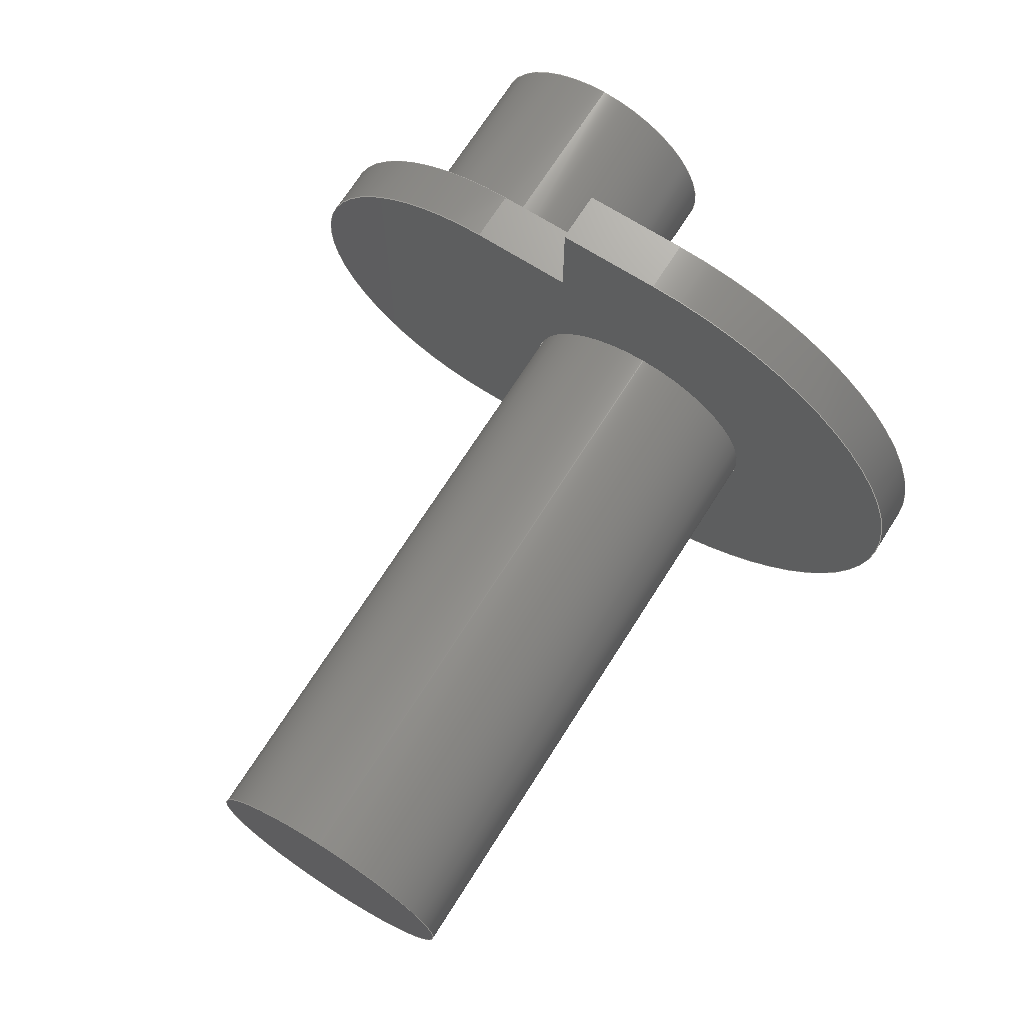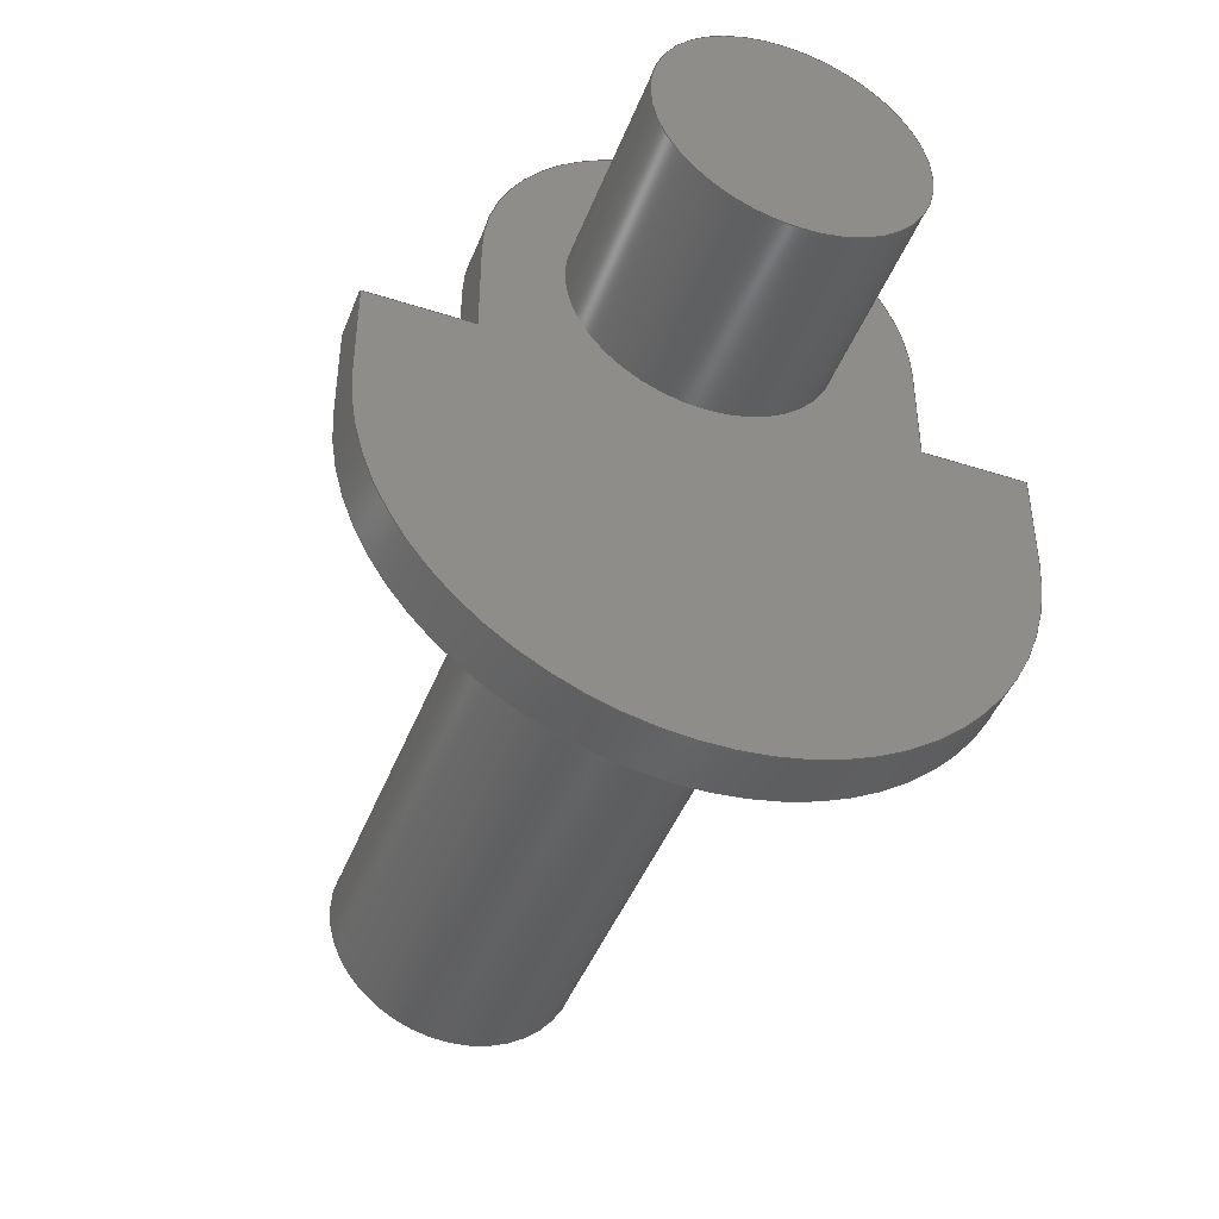
<metadata>
{"format":"step","ext":"step","renderer":"f3d","projection":"perspective","resolution":1024,"background":"white","views":[{"elev":69.7,"azim":-57.7,"up":"+Z"},{"elev":-44.8,"azim":69.4,"up":"+Y"}]}
</metadata>
<code>
ISO-10303-21;
DATA;
#1=MECHANICAL_DESIGN_GEOMETRIC_PRESENTATION_REPRESENTATION('',(#4),#400);
#2=SHAPE_REPRESENTATION_RELATIONSHIP('SRR','None',#407,#3);
#3=ADVANCED_BREP_SHAPE_REPRESENTATION('',(#5),#399);
#4=STYLED_ITEM('',(#416),#5);
#5=MANIFOLD_SOLID_BREP('Body1',#228);
#6=FACE_BOUND('',#74,.T.);
#7=FACE_BOUND('',#84,.T.);
#8=LINE('',#340,#30);
#9=LINE('',#346,#31);
#10=LINE('',#348,#32);
#11=LINE('',#352,#33);
#12=LINE('',#354,#34);
#13=LINE('',#356,#35);
#14=LINE('',#359,#36);
#15=LINE('',#364,#37);
#16=LINE('',#366,#38);
#17=LINE('',#367,#39);
#18=LINE('',#371,#40);
#19=LINE('',#374,#41);
#20=LINE('',#375,#42);
#21=LINE('',#378,#43);
#22=LINE('',#379,#44);
#23=LINE('',#382,#45);
#24=LINE('',#383,#46);
#25=LINE('',#387,#47);
#26=LINE('',#390,#48);
#27=LINE('',#391,#49);
#28=LINE('',#393,#50);
#29=LINE('',#396,#51);
#30=VECTOR('',#274,1.587);
#31=VECTOR('',#281,1);
#32=VECTOR('',#282,1);
#33=VECTOR('',#285,1);
#34=VECTOR('',#286,1);
#35=VECTOR('',#287,1);
#36=VECTOR('',#290,1);
#37=VECTOR('',#295,1);
#38=VECTOR('',#296,1);
#39=VECTOR('',#297,1);
#40=VECTOR('',#302,1);
#41=VECTOR('',#305,1);
#42=VECTOR('',#306,1);
#43=VECTOR('',#309,1);
#44=VECTOR('',#310,1);
#45=VECTOR('',#313,1);
#46=VECTOR('',#314,1);
#47=VECTOR('',#319,1);
#48=VECTOR('',#322,1);
#49=VECTOR('',#323,1);
#50=VECTOR('',#326,1);
#51=VECTOR('',#331,1.587);
#52=CYLINDRICAL_SURFACE('',#244,1.587);
#53=CYLINDRICAL_SURFACE('',#253,3.81);
#54=CYLINDRICAL_SURFACE('',#258,2.54);
#55=CYLINDRICAL_SURFACE('',#263,1.587);
#56=FACE_OUTER_BOUND('',#70,.T.);
#57=FACE_OUTER_BOUND('',#71,.T.);
#58=FACE_OUTER_BOUND('',#72,.T.);
#59=FACE_OUTER_BOUND('',#73,.T.);
#60=FACE_OUTER_BOUND('',#75,.T.);
#61=FACE_OUTER_BOUND('',#76,.T.);
#62=FACE_OUTER_BOUND('',#77,.T.);
#63=FACE_OUTER_BOUND('',#78,.T.);
#64=FACE_OUTER_BOUND('',#79,.T.);
#65=FACE_OUTER_BOUND('',#80,.T.);
#66=FACE_OUTER_BOUND('',#81,.T.);
#67=FACE_OUTER_BOUND('',#82,.T.);
#68=FACE_OUTER_BOUND('',#83,.T.);
#69=FACE_OUTER_BOUND('',#85,.T.);
#70=EDGE_LOOP('',(#144));
#71=EDGE_LOOP('',(#145,#146,#147,#148));
#72=EDGE_LOOP('',(#149));
#73=EDGE_LOOP('',(#150,#151,#152,#153,#154,#155,#156,#157));
#74=EDGE_LOOP('',(#158));
#75=EDGE_LOOP('',(#159,#160,#161,#162));
#76=EDGE_LOOP('',(#163,#164,#165,#166));
#77=EDGE_LOOP('',(#167,#168,#169,#170));
#78=EDGE_LOOP('',(#171,#172,#173,#174));
#79=EDGE_LOOP('',(#175,#176,#177,#178));
#80=EDGE_LOOP('',(#179,#180,#181,#182));
#81=EDGE_LOOP('',(#183,#184,#185,#186));
#82=EDGE_LOOP('',(#187,#188,#189,#190));
#83=EDGE_LOOP('',(#191,#192,#193,#194,#195,#196,#197,#198));
#84=EDGE_LOOP('',(#199));
#85=EDGE_LOOP('',(#200,#201,#202,#203));
#86=CIRCLE('',#243,1.587);
#87=CIRCLE('',#245,1.587);
#88=CIRCLE('',#246,1.587);
#89=CIRCLE('',#249,3.81);
#90=CIRCLE('',#250,2.54);
#91=CIRCLE('',#251,1.587);
#92=CIRCLE('',#254,3.81);
#93=CIRCLE('',#259,2.54);
#94=VERTEX_POINT('',#334);
#95=VERTEX_POINT('',#337);
#96=VERTEX_POINT('',#339);
#97=VERTEX_POINT('',#344);
#98=VERTEX_POINT('',#345);
#99=VERTEX_POINT('',#347);
#100=VERTEX_POINT('',#349);
#101=VERTEX_POINT('',#351);
#102=VERTEX_POINT('',#353);
#103=VERTEX_POINT('',#355);
#104=VERTEX_POINT('',#357);
#105=VERTEX_POINT('',#360);
#106=VERTEX_POINT('',#363);
#107=VERTEX_POINT('',#365);
#108=VERTEX_POINT('',#369);
#109=VERTEX_POINT('',#373);
#110=VERTEX_POINT('',#377);
#111=VERTEX_POINT('',#381);
#112=VERTEX_POINT('',#385);
#113=VERTEX_POINT('',#389);
#114=EDGE_CURVE('',#94,#94,#86,.T.);
#115=EDGE_CURVE('',#95,#95,#87,.T.);
#116=EDGE_CURVE('',#95,#96,#8,.T.);
#117=EDGE_CURVE('',#96,#96,#88,.T.);
#118=EDGE_CURVE('',#97,#98,#9,.T.);
#119=EDGE_CURVE('',#97,#99,#10,.T.);
#120=EDGE_CURVE('',#100,#99,#89,.T.);
#121=EDGE_CURVE('',#100,#101,#11,.T.);
#122=EDGE_CURVE('',#101,#102,#12,.T.);
#123=EDGE_CURVE('',#102,#103,#13,.T.);
#124=EDGE_CURVE('',#104,#103,#90,.T.);
#125=EDGE_CURVE('',#98,#104,#14,.T.);
#126=EDGE_CURVE('',#105,#105,#91,.T.);
#127=EDGE_CURVE('',#97,#106,#15,.T.);
#128=EDGE_CURVE('',#107,#106,#16,.T.);
#129=EDGE_CURVE('',#99,#107,#17,.T.);
#130=EDGE_CURVE('',#108,#107,#92,.T.);
#131=EDGE_CURVE('',#100,#108,#18,.T.);
#132=EDGE_CURVE('',#109,#108,#19,.T.);
#133=EDGE_CURVE('',#101,#109,#20,.T.);
#134=EDGE_CURVE('',#110,#109,#21,.T.);
#135=EDGE_CURVE('',#102,#110,#22,.T.);
#136=EDGE_CURVE('',#111,#110,#23,.T.);
#137=EDGE_CURVE('',#103,#111,#24,.T.);
#138=EDGE_CURVE('',#112,#111,#93,.T.);
#139=EDGE_CURVE('',#104,#112,#25,.T.);
#140=EDGE_CURVE('',#113,#112,#26,.T.);
#141=EDGE_CURVE('',#98,#113,#27,.T.);
#142=EDGE_CURVE('',#106,#113,#28,.T.);
#143=EDGE_CURVE('',#105,#94,#29,.T.);
#144=ORIENTED_EDGE('',*,*,#114,.T.);
#145=ORIENTED_EDGE('',*,*,#115,.F.);
#146=ORIENTED_EDGE('',*,*,#116,.T.);
#147=ORIENTED_EDGE('',*,*,#117,.F.);
#148=ORIENTED_EDGE('',*,*,#116,.F.);
#149=ORIENTED_EDGE('',*,*,#115,.T.);
#150=ORIENTED_EDGE('',*,*,#118,.F.);
#151=ORIENTED_EDGE('',*,*,#119,.T.);
#152=ORIENTED_EDGE('',*,*,#120,.F.);
#153=ORIENTED_EDGE('',*,*,#121,.T.);
#154=ORIENTED_EDGE('',*,*,#122,.T.);
#155=ORIENTED_EDGE('',*,*,#123,.T.);
#156=ORIENTED_EDGE('',*,*,#124,.F.);
#157=ORIENTED_EDGE('',*,*,#125,.F.);
#158=ORIENTED_EDGE('',*,*,#126,.T.);
#159=ORIENTED_EDGE('',*,*,#119,.F.);
#160=ORIENTED_EDGE('',*,*,#127,.T.);
#161=ORIENTED_EDGE('',*,*,#128,.F.);
#162=ORIENTED_EDGE('',*,*,#129,.F.);
#163=ORIENTED_EDGE('',*,*,#120,.T.);
#164=ORIENTED_EDGE('',*,*,#129,.T.);
#165=ORIENTED_EDGE('',*,*,#130,.F.);
#166=ORIENTED_EDGE('',*,*,#131,.F.);
#167=ORIENTED_EDGE('',*,*,#121,.F.);
#168=ORIENTED_EDGE('',*,*,#131,.T.);
#169=ORIENTED_EDGE('',*,*,#132,.F.);
#170=ORIENTED_EDGE('',*,*,#133,.F.);
#171=ORIENTED_EDGE('',*,*,#122,.F.);
#172=ORIENTED_EDGE('',*,*,#133,.T.);
#173=ORIENTED_EDGE('',*,*,#134,.F.);
#174=ORIENTED_EDGE('',*,*,#135,.F.);
#175=ORIENTED_EDGE('',*,*,#123,.F.);
#176=ORIENTED_EDGE('',*,*,#135,.T.);
#177=ORIENTED_EDGE('',*,*,#136,.F.);
#178=ORIENTED_EDGE('',*,*,#137,.F.);
#179=ORIENTED_EDGE('',*,*,#124,.T.);
#180=ORIENTED_EDGE('',*,*,#137,.T.);
#181=ORIENTED_EDGE('',*,*,#138,.F.);
#182=ORIENTED_EDGE('',*,*,#139,.F.);
#183=ORIENTED_EDGE('',*,*,#125,.T.);
#184=ORIENTED_EDGE('',*,*,#139,.T.);
#185=ORIENTED_EDGE('',*,*,#140,.F.);
#186=ORIENTED_EDGE('',*,*,#141,.F.);
#187=ORIENTED_EDGE('',*,*,#118,.T.);
#188=ORIENTED_EDGE('',*,*,#141,.T.);
#189=ORIENTED_EDGE('',*,*,#142,.F.);
#190=ORIENTED_EDGE('',*,*,#127,.F.);
#191=ORIENTED_EDGE('',*,*,#142,.T.);
#192=ORIENTED_EDGE('',*,*,#140,.T.);
#193=ORIENTED_EDGE('',*,*,#138,.T.);
#194=ORIENTED_EDGE('',*,*,#136,.T.);
#195=ORIENTED_EDGE('',*,*,#134,.T.);
#196=ORIENTED_EDGE('',*,*,#132,.T.);
#197=ORIENTED_EDGE('',*,*,#130,.T.);
#198=ORIENTED_EDGE('',*,*,#128,.T.);
#199=ORIENTED_EDGE('',*,*,#117,.T.);
#200=ORIENTED_EDGE('',*,*,#126,.F.);
#201=ORIENTED_EDGE('',*,*,#143,.T.);
#202=ORIENTED_EDGE('',*,*,#114,.F.);
#203=ORIENTED_EDGE('',*,*,#143,.F.);
#204=PLANE('',#242);
#205=PLANE('',#247);
#206=PLANE('',#248);
#207=PLANE('',#252);
#208=PLANE('',#255);
#209=PLANE('',#256);
#210=PLANE('',#257);
#211=PLANE('',#260);
#212=PLANE('',#261);
#213=PLANE('',#262);
#214=ADVANCED_FACE('',(#56),#204,.T.);
#215=ADVANCED_FACE('',(#57),#52,.T.);
#216=ADVANCED_FACE('',(#58),#205,.T.);
#217=ADVANCED_FACE('',(#59,#6),#206,.F.);
#218=ADVANCED_FACE('',(#60),#207,.T.);
#219=ADVANCED_FACE('',(#61),#53,.T.);
#220=ADVANCED_FACE('',(#62),#208,.T.);
#221=ADVANCED_FACE('',(#63),#209,.T.);
#222=ADVANCED_FACE('',(#64),#210,.T.);
#223=ADVANCED_FACE('',(#65),#54,.T.);
#224=ADVANCED_FACE('',(#66),#211,.T.);
#225=ADVANCED_FACE('',(#67),#212,.T.);
#226=ADVANCED_FACE('',(#68,#7),#213,.T.);
#227=ADVANCED_FACE('',(#69),#55,.T.);
#228=CLOSED_SHELL('',(#214,#215,#216,#217,#218,#219,#220,#221,#222,#223,
#224,#225,#226,#227));
#229=DERIVED_UNIT_ELEMENT(#231,1);
#230=DERIVED_UNIT_ELEMENT(#402,3);
#231=(
MASS_UNIT()
NAMED_UNIT(*)
SI_UNIT(.KILO.,.GRAM.)
);
#232=DERIVED_UNIT((#229,#230));
#233=MEASURE_REPRESENTATION_ITEM('density measure',
POSITIVE_RATIO_MEASURE(7870),#232);
#234=PROPERTY_DEFINITION_REPRESENTATION(#239,#236);
#235=PROPERTY_DEFINITION_REPRESENTATION(#240,#237);
#236=REPRESENTATION('material name',(#238),#399);
#237=REPRESENTATION('density',(#233),#399);
#238=DESCRIPTIVE_REPRESENTATION_ITEM('Steel AISI 1030 128 HR',
'Steel AISI 1030 128 HR');
#239=PROPERTY_DEFINITION('material property','material name',#409);
#240=PROPERTY_DEFINITION('material property','density of part',#409);
#241=AXIS2_PLACEMENT_3D('placement',#332,#264,#265);
#242=AXIS2_PLACEMENT_3D('',#333,#266,#267);
#243=AXIS2_PLACEMENT_3D('',#335,#268,#269);
#244=AXIS2_PLACEMENT_3D('',#336,#270,#271);
#245=AXIS2_PLACEMENT_3D('',#338,#272,#273);
#246=AXIS2_PLACEMENT_3D('',#341,#275,#276);
#247=AXIS2_PLACEMENT_3D('',#342,#277,#278);
#248=AXIS2_PLACEMENT_3D('',#343,#279,#280);
#249=AXIS2_PLACEMENT_3D('',#350,#283,#284);
#250=AXIS2_PLACEMENT_3D('',#358,#288,#289);
#251=AXIS2_PLACEMENT_3D('',#361,#291,#292);
#252=AXIS2_PLACEMENT_3D('',#362,#293,#294);
#253=AXIS2_PLACEMENT_3D('',#368,#298,#299);
#254=AXIS2_PLACEMENT_3D('',#370,#300,#301);
#255=AXIS2_PLACEMENT_3D('',#372,#303,#304);
#256=AXIS2_PLACEMENT_3D('',#376,#307,#308);
#257=AXIS2_PLACEMENT_3D('',#380,#311,#312);
#258=AXIS2_PLACEMENT_3D('',#384,#315,#316);
#259=AXIS2_PLACEMENT_3D('',#386,#317,#318);
#260=AXIS2_PLACEMENT_3D('',#388,#320,#321);
#261=AXIS2_PLACEMENT_3D('',#392,#324,#325);
#262=AXIS2_PLACEMENT_3D('',#394,#327,#328);
#263=AXIS2_PLACEMENT_3D('',#395,#329,#330);
#264=DIRECTION('axis',(0,0,1));
#265=DIRECTION('refdir',(1,0,0));
#266=DIRECTION('center_axis',(-1,0,0));
#267=DIRECTION('ref_axis',(0,0,1));
#268=DIRECTION('center_axis',(-1,0,0));
#269=DIRECTION('ref_axis',(0,0,-1));
#270=DIRECTION('center_axis',(1,0,0));
#271=DIRECTION('ref_axis',(0,0,-1));
#272=DIRECTION('center_axis',(1,0,0));
#273=DIRECTION('ref_axis',(0,0,-1));
#274=DIRECTION('',(-1,0,0));
#275=DIRECTION('center_axis',(-1,0,0));
#276=DIRECTION('ref_axis',(0,0,-1));
#277=DIRECTION('center_axis',(1,0,0));
#278=DIRECTION('ref_axis',(0,0,-1));
#279=DIRECTION('center_axis',(1,0,0));
#280=DIRECTION('ref_axis',(0,0,-1));
#281=DIRECTION('',(0,0,1));
#282=DIRECTION('',(0,-1,0));
#283=DIRECTION('center_axis',(1,0,0));
#284=DIRECTION('ref_axis',(0,0,1));
#285=DIRECTION('',(0,1,0));
#286=DIRECTION('',(0,0,-1));
#287=DIRECTION('',(0,1,0));
#288=DIRECTION('center_axis',(1,0,0));
#289=DIRECTION('ref_axis',(0,0,-1));
#290=DIRECTION('',(0,1,0));
#291=DIRECTION('center_axis',(1,0,0));
#292=DIRECTION('ref_axis',(0,0,-1));
#293=DIRECTION('center_axis',(0,0,-1));
#294=DIRECTION('ref_axis',(0,1,0));
#295=DIRECTION('',(1,0,0));
#296=DIRECTION('',(0,1,0));
#297=DIRECTION('',(1,0,0));
#298=DIRECTION('center_axis',(1,0,0));
#299=DIRECTION('ref_axis',(0,0,1));
#300=DIRECTION('center_axis',(1,0,0));
#301=DIRECTION('ref_axis',(0,0,1));
#302=DIRECTION('',(1,0,0));
#303=DIRECTION('center_axis',(0,0,1));
#304=DIRECTION('ref_axis',(0,-1,0));
#305=DIRECTION('',(0,-1,0));
#306=DIRECTION('',(1,0,0));
#307=DIRECTION('center_axis',(0,1,0));
#308=DIRECTION('ref_axis',(0,0,1));
#309=DIRECTION('',(0,0,1));
#310=DIRECTION('',(1,0,0));
#311=DIRECTION('center_axis',(0,0,1));
#312=DIRECTION('ref_axis',(0,-1,0));
#313=DIRECTION('',(0,-1,0));
#314=DIRECTION('',(1,0,0));
#315=DIRECTION('center_axis',(1,0,0));
#316=DIRECTION('ref_axis',(0,0,-1));
#317=DIRECTION('center_axis',(1,0,0));
#318=DIRECTION('ref_axis',(0,0,-1));
#319=DIRECTION('',(1,0,0));
#320=DIRECTION('center_axis',(0,0,-1));
#321=DIRECTION('ref_axis',(0,1,0));
#322=DIRECTION('',(0,1,0));
#323=DIRECTION('',(1,0,0));
#324=DIRECTION('center_axis',(0,1,0));
#325=DIRECTION('ref_axis',(0,0,1));
#326=DIRECTION('',(0,0,1));
#327=DIRECTION('center_axis',(1,0,0));
#328=DIRECTION('ref_axis',(0,0,-1));
#329=DIRECTION('center_axis',(1,0,0));
#330=DIRECTION('ref_axis',(0,0,-1));
#331=DIRECTION('',(-1,0,0));
#332=CARTESIAN_POINT('',(0,0,0));
#333=CARTESIAN_POINT('Origin',(1.27,0,0));
#334=CARTESIAN_POINT('',(1.27,-1.944e-16,1.587));
#335=CARTESIAN_POINT('Origin',(1.27,0,0));
#336=CARTESIAN_POINT('Origin',(9.525,2.54,-2.22e-16));
#337=CARTESIAN_POINT('',(12.06,2.54,1.587));
#338=CARTESIAN_POINT('Origin',(12.06,2.54,-2.22e-16));
#339=CARTESIAN_POINT('',(9.525,2.54,1.587));
#340=CARTESIAN_POINT('',(9.525,2.54,1.587));
#341=CARTESIAN_POINT('Origin',(9.525,2.54,-2.22e-16));
#342=CARTESIAN_POINT('Origin',(12.06,2.54,-2.22e-16));
#343=CARTESIAN_POINT('Origin',(8.89,0.635,0));
#344=CARTESIAN_POINT('',(8.89,1.27,-3.81));
#345=CARTESIAN_POINT('',(8.89,1.27,-2.54));
#346=CARTESIAN_POINT('',(8.89,1.27,-3.81));
#347=CARTESIAN_POINT('',(8.89,0,-3.81));
#348=CARTESIAN_POINT('',(8.89,1.27,-3.81));
#349=CARTESIAN_POINT('',(8.89,0,3.81));
#350=CARTESIAN_POINT('Origin',(8.89,0,0));
#351=CARTESIAN_POINT('',(8.89,1.27,3.81));
#352=CARTESIAN_POINT('',(8.89,0,3.81));
#353=CARTESIAN_POINT('',(8.89,1.27,2.54));
#354=CARTESIAN_POINT('',(8.89,1.27,3.81));
#355=CARTESIAN_POINT('',(8.89,2.54,2.54));
#356=CARTESIAN_POINT('',(8.89,1.27,2.54));
#357=CARTESIAN_POINT('',(8.89,2.54,-2.54));
#358=CARTESIAN_POINT('Origin',(8.89,2.54,-2.22e-16));
#359=CARTESIAN_POINT('',(8.89,1.27,-2.54));
#360=CARTESIAN_POINT('',(8.89,-1.944e-16,1.587));
#361=CARTESIAN_POINT('Origin',(8.89,0,0));
#362=CARTESIAN_POINT('Origin',(8.89,0,-3.81));
#363=CARTESIAN_POINT('',(9.525,1.27,-3.81));
#364=CARTESIAN_POINT('',(8.89,1.27,-3.81));
#365=CARTESIAN_POINT('',(9.525,0,-3.81));
#366=CARTESIAN_POINT('',(9.525,1.27,-3.81));
#367=CARTESIAN_POINT('',(8.89,0,-3.81));
#368=CARTESIAN_POINT('Origin',(8.89,0,0));
#369=CARTESIAN_POINT('',(9.525,0,3.81));
#370=CARTESIAN_POINT('Origin',(9.525,0,0));
#371=CARTESIAN_POINT('',(8.89,0,3.81));
#372=CARTESIAN_POINT('Origin',(8.89,1.27,3.81));
#373=CARTESIAN_POINT('',(9.525,1.27,3.81));
#374=CARTESIAN_POINT('',(9.525,0,3.81));
#375=CARTESIAN_POINT('',(8.89,1.27,3.81));
#376=CARTESIAN_POINT('Origin',(8.89,1.27,2.54));
#377=CARTESIAN_POINT('',(9.525,1.27,2.54));
#378=CARTESIAN_POINT('',(9.525,1.27,3.81));
#379=CARTESIAN_POINT('',(8.89,1.27,2.54));
#380=CARTESIAN_POINT('Origin',(8.89,2.54,2.54));
#381=CARTESIAN_POINT('',(9.525,2.54,2.54));
#382=CARTESIAN_POINT('',(9.525,1.27,2.54));
#383=CARTESIAN_POINT('',(8.89,2.54,2.54));
#384=CARTESIAN_POINT('Origin',(8.89,2.54,-2.22e-16));
#385=CARTESIAN_POINT('',(9.525,2.54,-2.54));
#386=CARTESIAN_POINT('Origin',(9.525,2.54,-2.22e-16));
#387=CARTESIAN_POINT('',(8.89,2.54,-2.54));
#388=CARTESIAN_POINT('Origin',(8.89,1.27,-2.54));
#389=CARTESIAN_POINT('',(9.525,1.27,-2.54));
#390=CARTESIAN_POINT('',(9.525,1.27,-2.54));
#391=CARTESIAN_POINT('',(8.89,1.27,-2.54));
#392=CARTESIAN_POINT('Origin',(8.89,1.27,-3.81));
#393=CARTESIAN_POINT('',(9.525,1.27,-3.81));
#394=CARTESIAN_POINT('Origin',(9.525,0.635,0));
#395=CARTESIAN_POINT('Origin',(1.27,0,0));
#396=CARTESIAN_POINT('',(1.27,-1.944e-16,1.587));
#397=UNCERTAINTY_MEASURE_WITH_UNIT(LENGTH_MEASURE(0.001),#401,
'DISTANCE_ACCURACY_VALUE',
'Maximum model space distance between geometric entities at asserted c
onnectivities');
#398=UNCERTAINTY_MEASURE_WITH_UNIT(LENGTH_MEASURE(0.001),#401,
'DISTANCE_ACCURACY_VALUE',
'Maximum model space distance between geometric entities at asserted c
onnectivities');
#399=(
GEOMETRIC_REPRESENTATION_CONTEXT(3)
GLOBAL_UNCERTAINTY_ASSIGNED_CONTEXT((#397))
GLOBAL_UNIT_ASSIGNED_CONTEXT((#401,#403,#404))
REPRESENTATION_CONTEXT('','3D')
);
#400=(
GEOMETRIC_REPRESENTATION_CONTEXT(3)
GLOBAL_UNCERTAINTY_ASSIGNED_CONTEXT((#398))
GLOBAL_UNIT_ASSIGNED_CONTEXT((#401,#403,#404))
REPRESENTATION_CONTEXT('','3D')
);
#401=(
LENGTH_UNIT()
NAMED_UNIT(*)
SI_UNIT(.CENTI.,.METRE.)
);
#402=(
LENGTH_UNIT()
NAMED_UNIT(*)
SI_UNIT($,.METRE.)
);
#403=(
NAMED_UNIT(*)
PLANE_ANGLE_UNIT()
SI_UNIT($,.RADIAN.)
);
#404=(
NAMED_UNIT(*)
SI_UNIT($,.STERADIAN.)
SOLID_ANGLE_UNIT()
);
#405=SHAPE_DEFINITION_REPRESENTATION(#406,#407);
#406=PRODUCT_DEFINITION_SHAPE('',$,#409);
#407=SHAPE_REPRESENTATION('',(#241),#399);
#408=PRODUCT_DEFINITION_CONTEXT('part definition',#413,'design');
#409=PRODUCT_DEFINITION('Crankshaft','Crankshaft',#410,#408);
#410=PRODUCT_DEFINITION_FORMATION('',$,#415);
#411=PRODUCT_RELATED_PRODUCT_CATEGORY('Crankshaft','Crankshaft',(#415));
#412=APPLICATION_PROTOCOL_DEFINITION('international standard',
'automotive_design',2009,#413);
#413=APPLICATION_CONTEXT(
'Core Data for Automotive Mechanical Design Process');
#414=PRODUCT_CONTEXT('part definition',#413,'mechanical');
#415=PRODUCT('Crankshaft','Crankshaft',$,(#414));
#416=PRESENTATION_STYLE_ASSIGNMENT((#417));
#417=SURFACE_STYLE_USAGE(.BOTH.,#418);
#418=SURFACE_SIDE_STYLE('',(#419));
#419=SURFACE_STYLE_FILL_AREA(#420);
#420=FILL_AREA_STYLE('Steel - Satin',(#421));
#421=FILL_AREA_STYLE_COLOUR('Steel - Satin',#422);
#422=COLOUR_RGB('Steel - Satin',0.6275,0.6275,0.6275);
ENDSEC;
END-ISO-10303-21;

</code>
